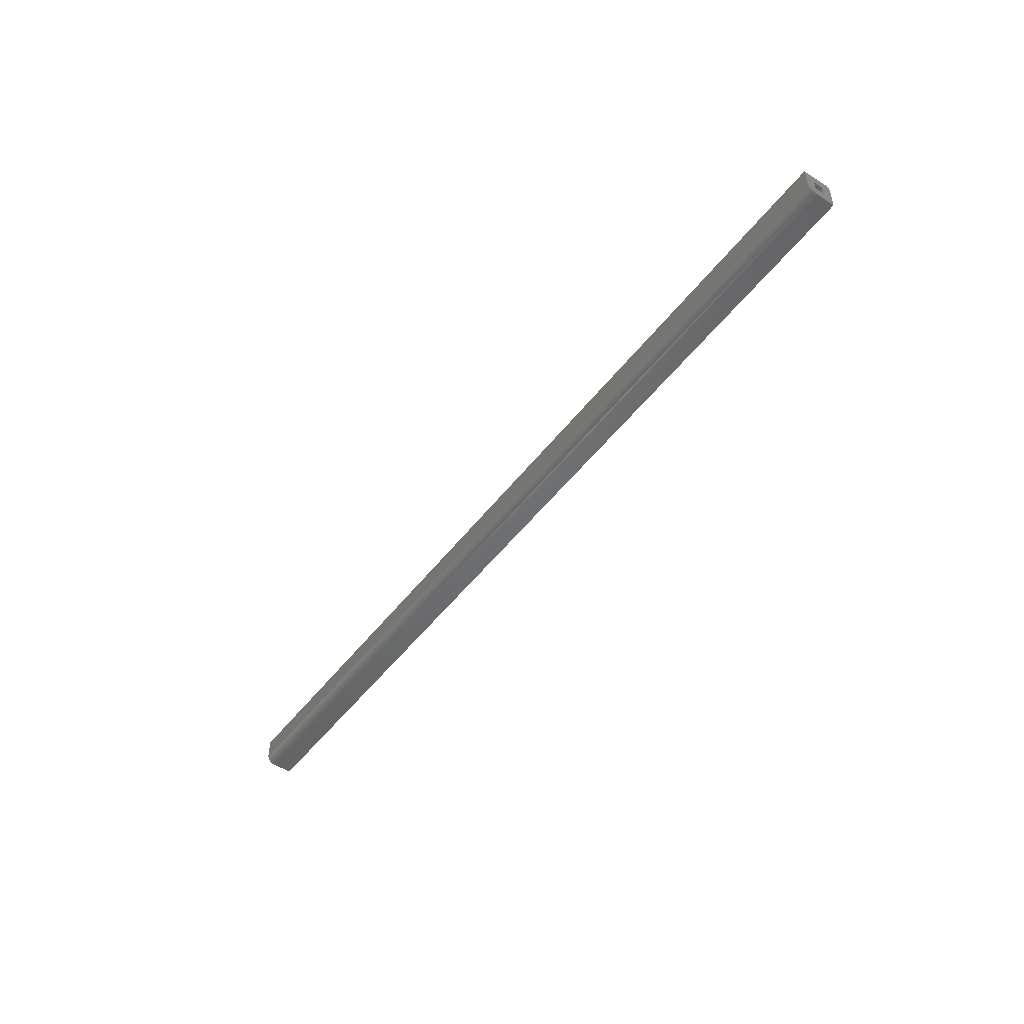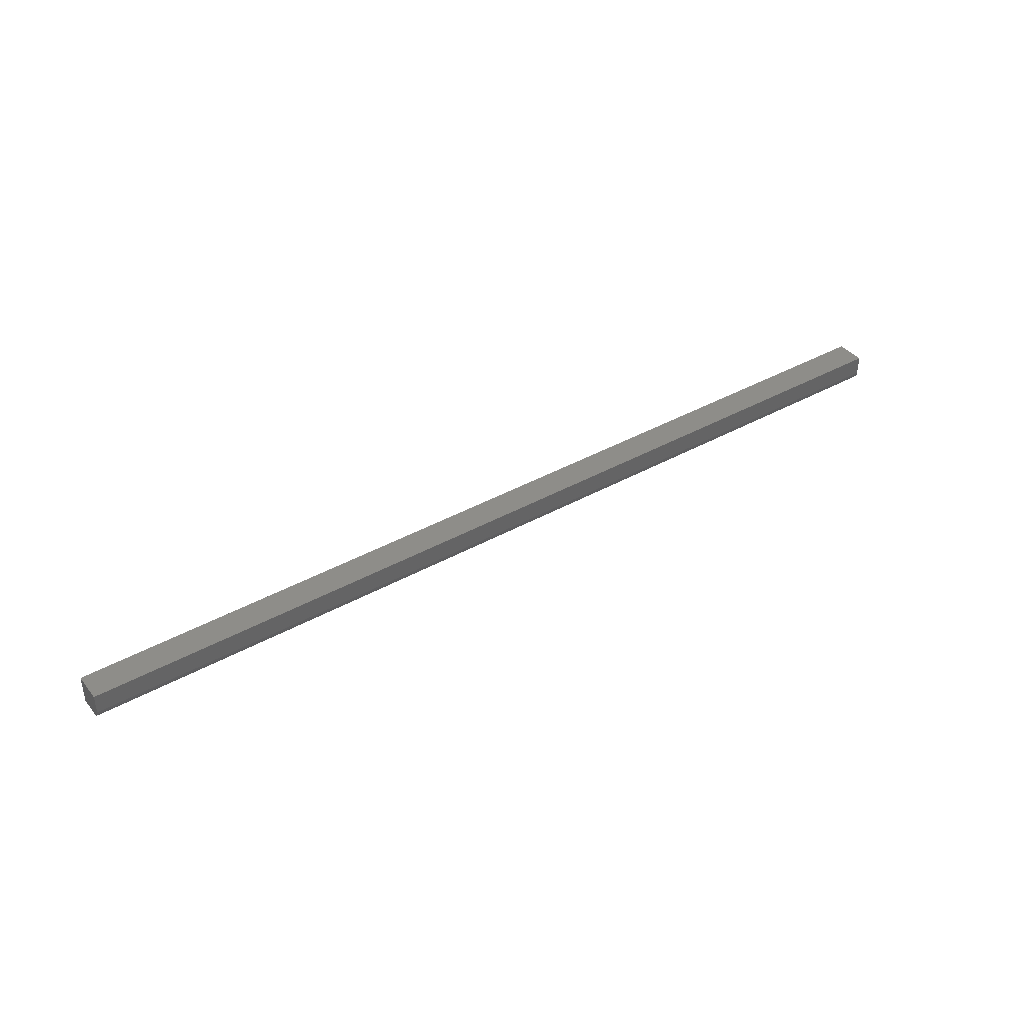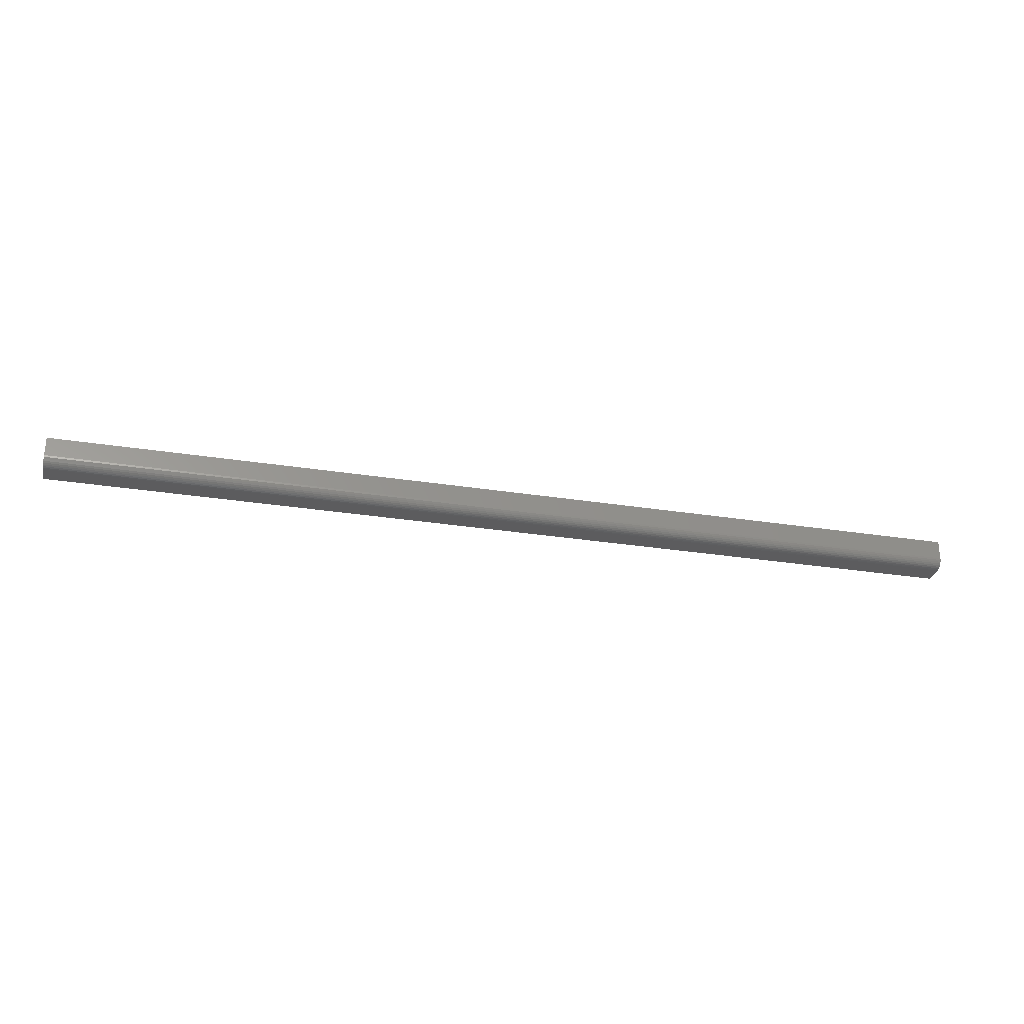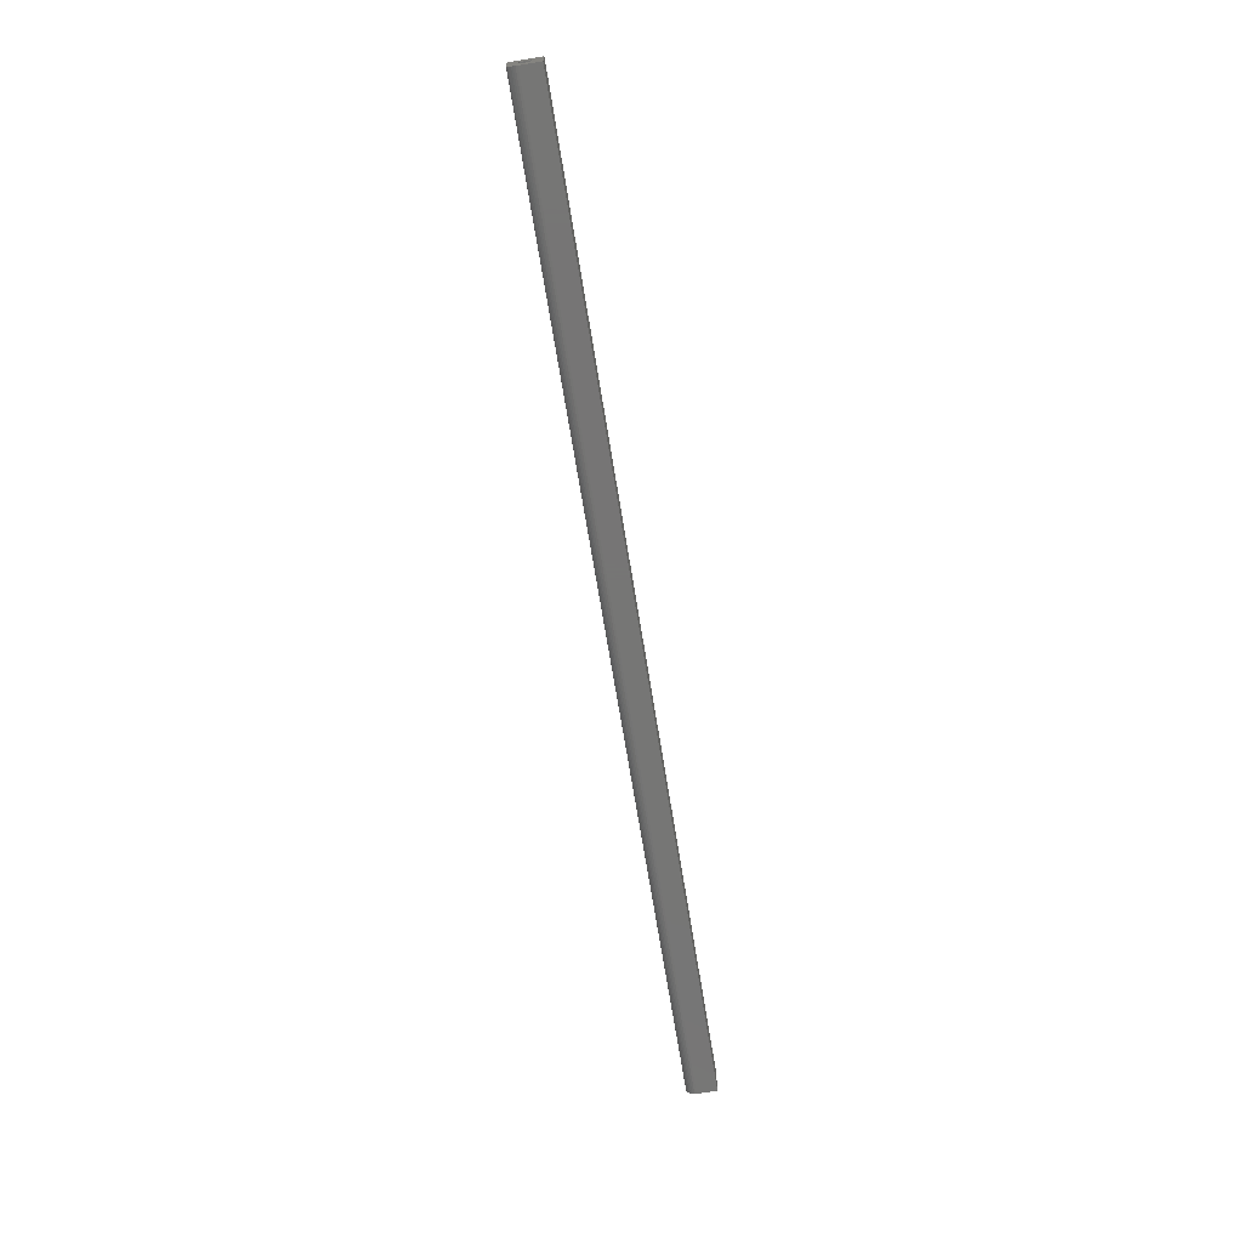
<metadata>
{"format":"stl","ext":"stl","renderer":"f3d","projection":"perspective","resolution":1024,"background":"white","views":[{"elev":-48.8,"azim":-125.5,"up":"+Y"},{"elev":39.9,"azim":145.4,"up":"+Y"},{"elev":-29.6,"azim":166.9,"up":"+Y"},{"elev":-68.1,"azim":-80.9,"up":"+Y"}]}
</metadata>
<code>
# stl→obj: 32 verts, 60 faces
v 0 -0.02344 0.02344
v 0 -0.02344 0.007812
v 0.75 -0.02344 0.02344
v 0.75 -0.02344 0.007812
v 0.75 0.0002467 0.02344
v 0.75 -0.02329 0.006288
v 0.75 -0.02284 0.004823
v 0.75 -0.02212 0.003472
v 0.75 -0.02115 0.002288
v 0.75 -0.01997 0.001317
v 0.75 -0.01861 0.0005947
v 0.75 -0.01715 0.0001501
v 0.75 -0.01562 0
v 0.75 0.0002467 0
v 0 -0.01562 0
v 0 0.0002467 0
v 0 -0.01997 0.001317
v 0 -0.01715 0.0001501
v 0 -0.01861 0.0005947
v 0 0.0002467 0.02344
v 0 -0.007566 0.007812
v 0 -0.007566 0.01562
v 0 -0.02212 0.003472
v 0 -0.02284 0.004823
v 0 -0.02329 0.006288
v 0 -0.01562 0.007812
v 0 -0.01562 0.01562
v 0 -0.02115 0.002288
v 0.7422 -0.01562 0.01562
v 0.7422 -0.01562 0.007812
v 0.7422 -0.007566 0.01562
v 0.7422 -0.007566 0.007812
f 1 2 3
f 3 2 4
f 5 3 4
f 5 4 6
f 5 6 7
f 5 7 8
f 5 8 9
f 5 9 10
f 5 10 11
f 5 11 12
f 5 12 13
f 5 13 14
f 15 16 13
f 13 16 14
f 17 18 19
f 17 15 18
f 20 21 22
f 20 16 21
f 23 24 25
f 15 17 26
f 15 26 21
f 15 21 16
f 1 20 22
f 1 22 27
f 1 27 26
f 1 26 2
f 26 17 28
f 26 28 23
f 26 23 25
f 26 25 2
f 15 13 18
f 18 13 12
f 18 12 19
f 19 12 11
f 19 11 17
f 17 11 10
f 17 10 28
f 28 10 9
f 28 9 23
f 23 9 8
f 23 8 24
f 24 8 7
f 24 7 25
f 25 7 6
f 25 6 2
f 2 6 4
f 27 29 26
f 26 29 30
f 31 22 32
f 32 22 21
f 21 26 32
f 32 26 30
f 22 31 27
f 27 31 29
f 30 29 32
f 32 29 31
f 1 3 20
f 20 3 5
f 5 14 20
f 20 14 16

</code>
